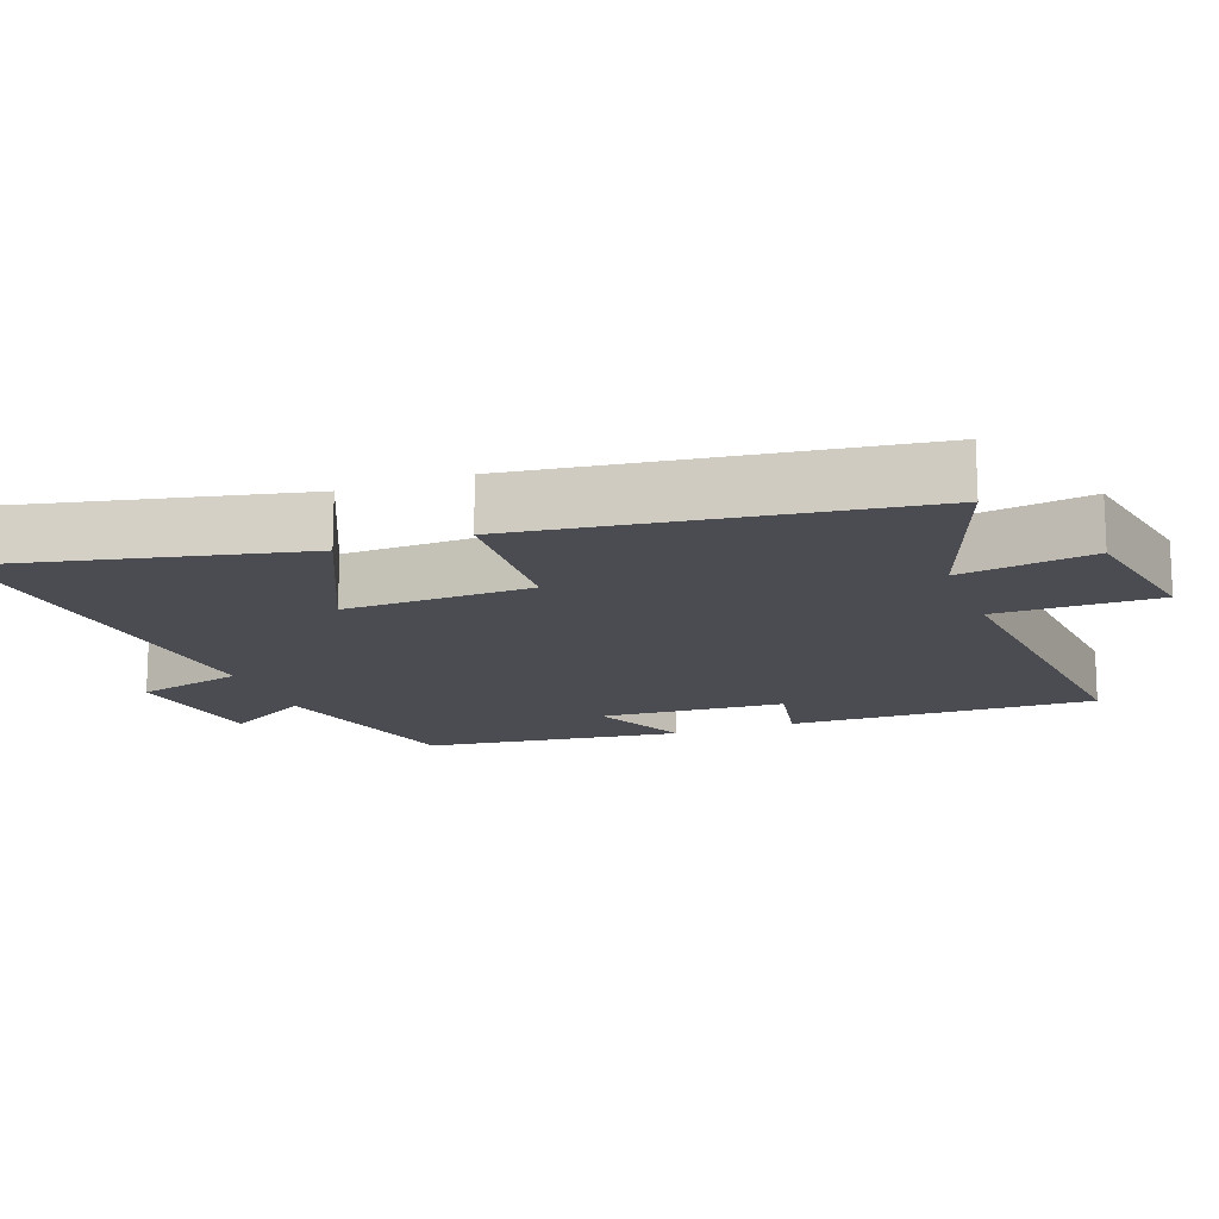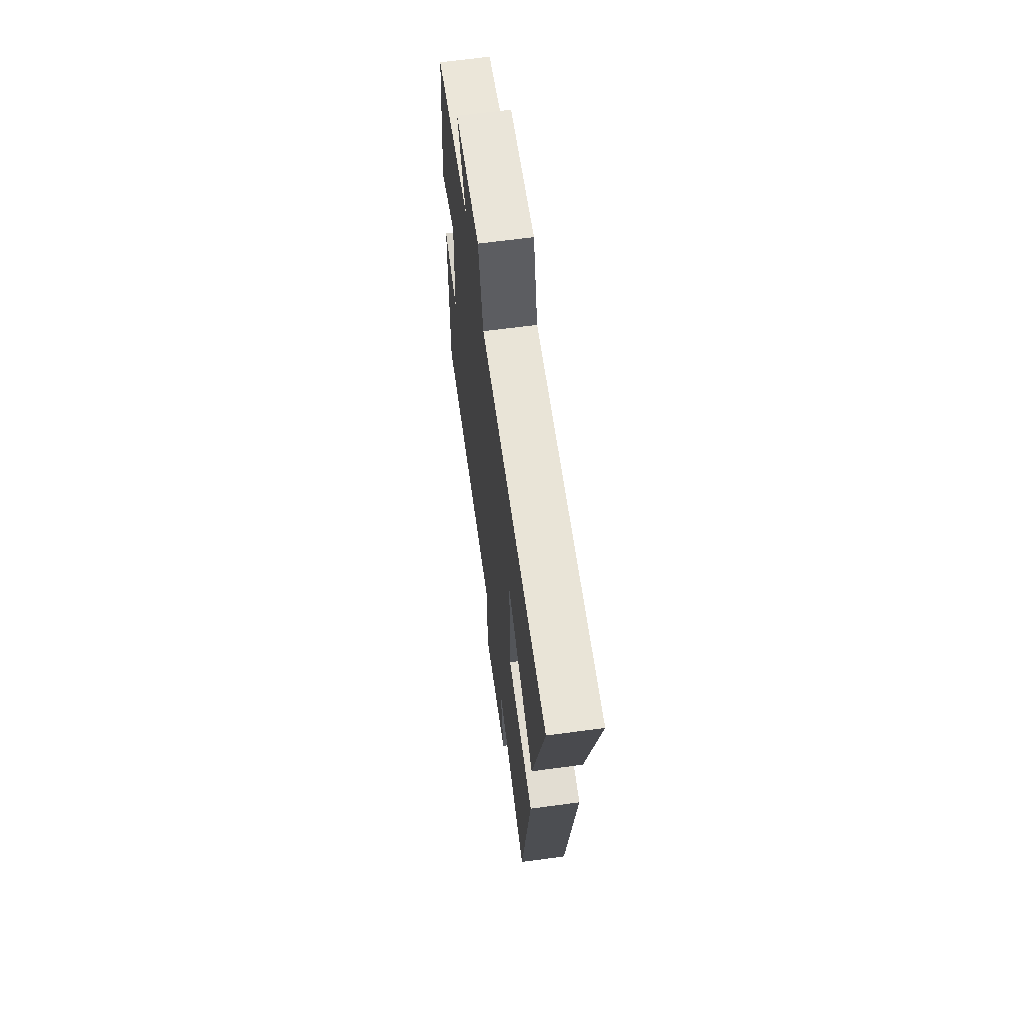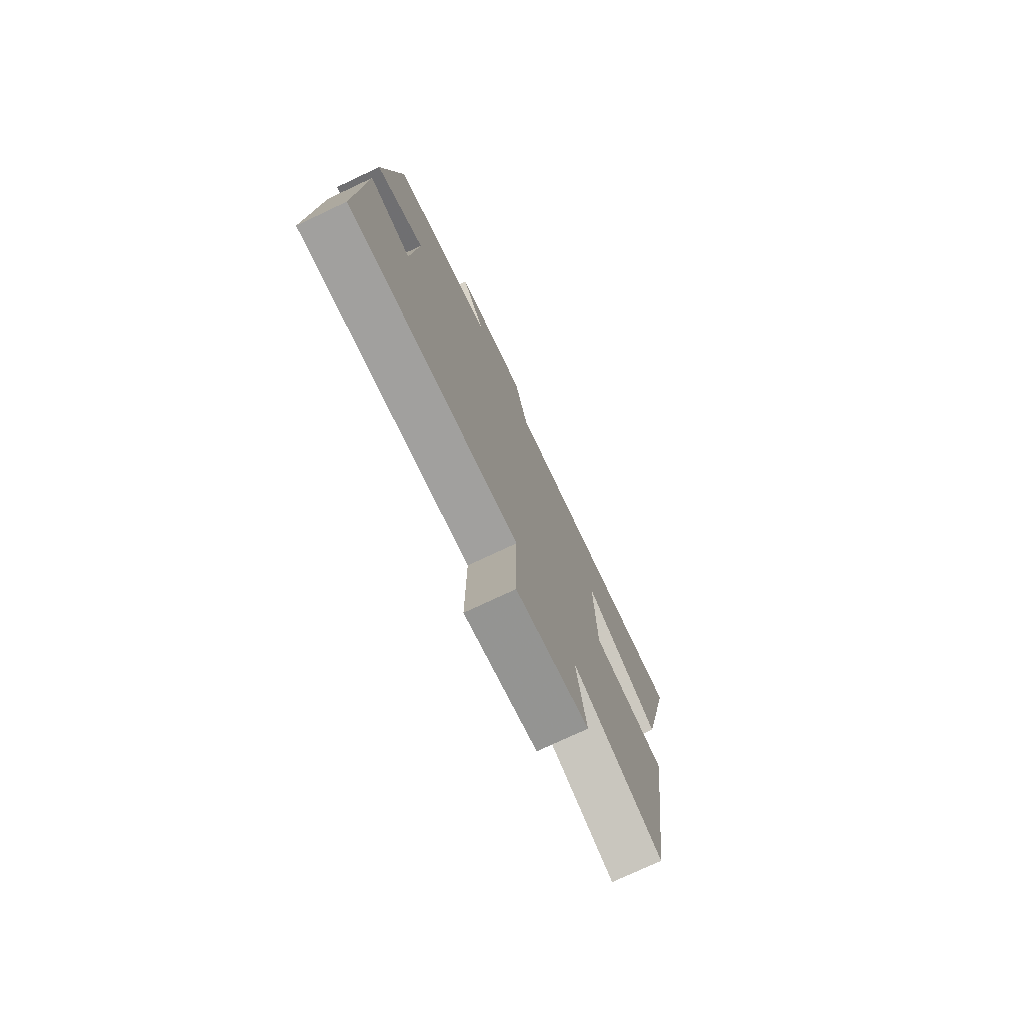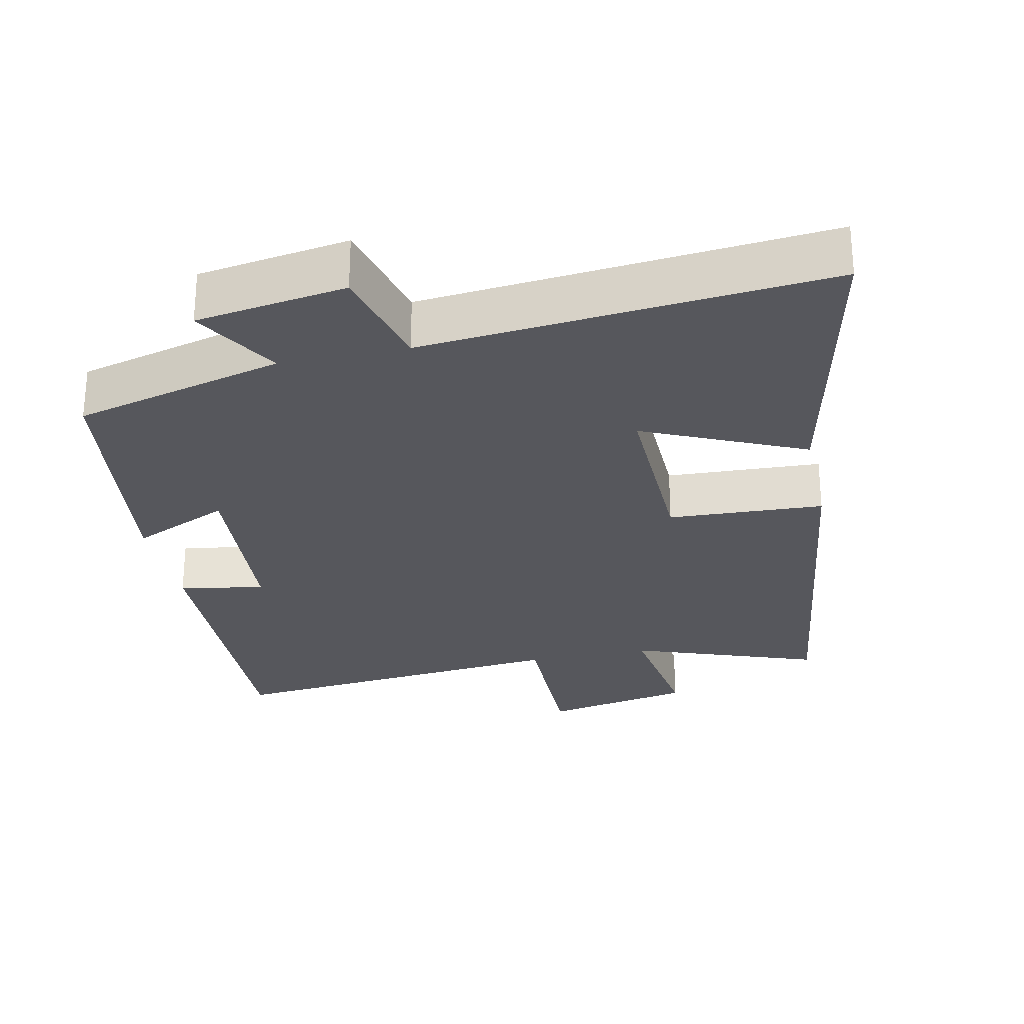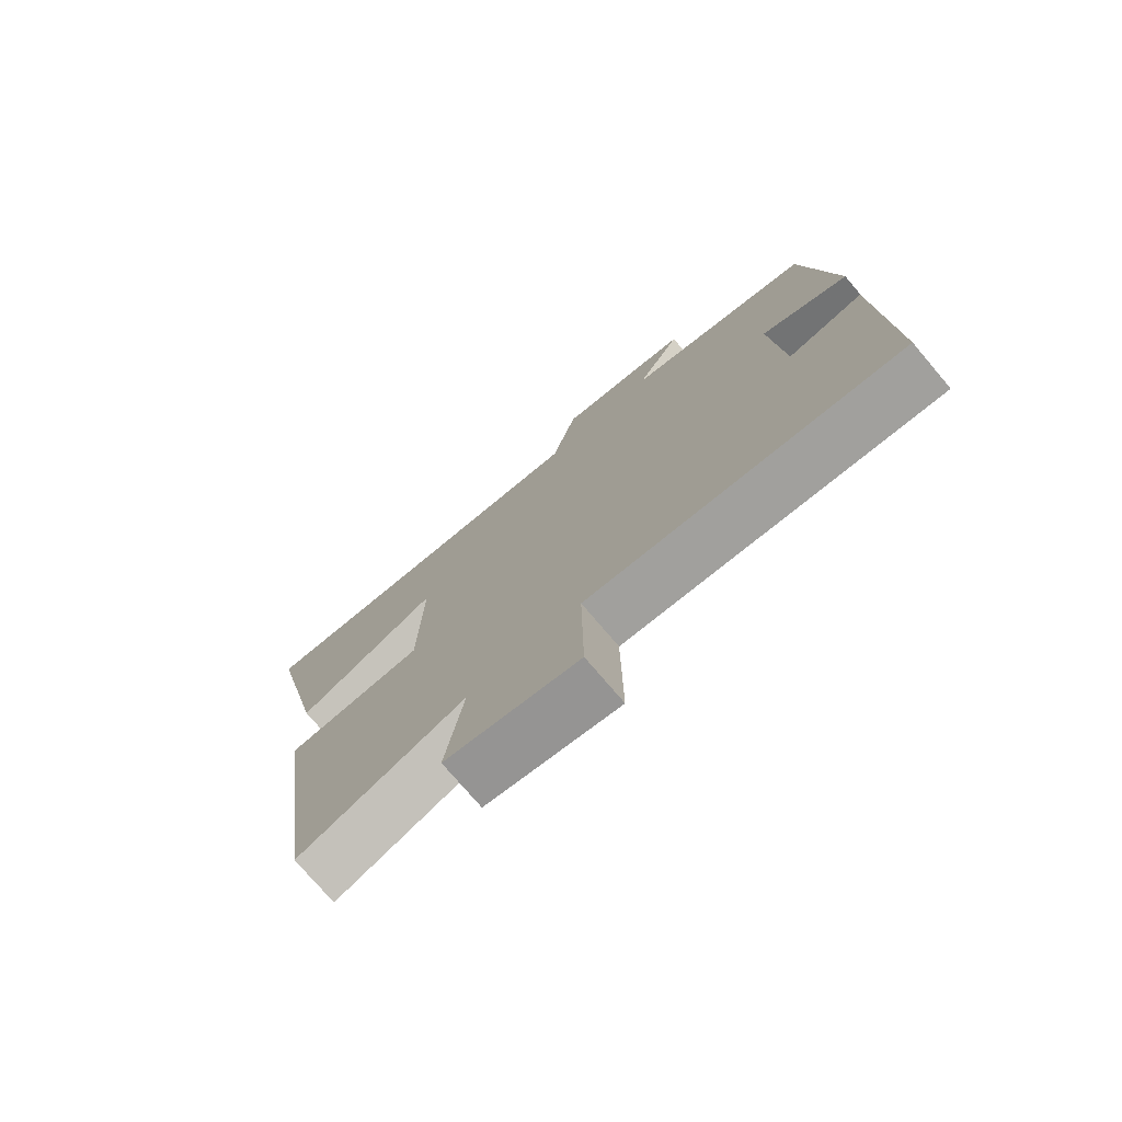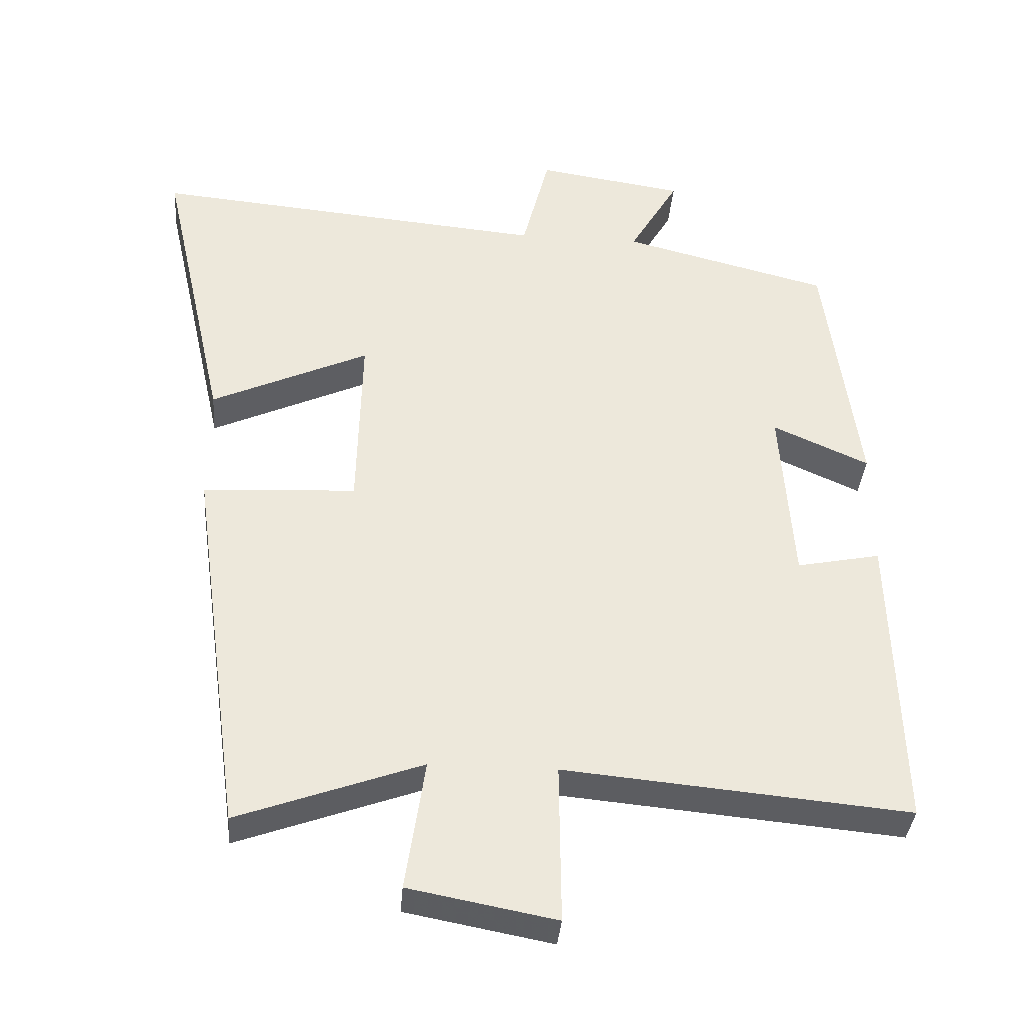
<metadata>
{"format":"obj","ext":"obj","renderer":"f3d","projection":"perspective","resolution":1024,"background":"white","views":[{"elev":-15.5,"azim":110.4,"up":"+Y"},{"elev":65.6,"azim":82.3,"up":"+Z"},{"elev":-76.4,"azim":-64.9,"up":"+Z"},{"elev":-27.6,"azim":12.2,"up":"+Y"},{"elev":-75.7,"azim":-139.6,"up":"+Z"},{"elev":-36.7,"azim":175.5,"up":"+Z"}]}
</metadata>
<code>
v -0.512 0.07 -0.546
v -0.5 0.07 -0.113
v -0.38 0.07 -0.137
v -0.362 0.07 0.123
v -0.5 0.07 0.061
v -0.452 0.07 0.424
v -0.155 0.07 0.5
v -0.226 0.07 0.621
v -0.014 0.07 0.653
v 0.025 0.07 0.5
v 0.596 0.07 0.552
v 0.5 0.07 0.123
v 0.274 0.07 0.226
v 0.28 0.07 -0.038
v 0.5 0.07 -0.049
v 0.424 0.07 -0.595
v 0.161 0.07 -0.5
v 0.189 0.07 -0.688
v -0.021 0.07 -0.728
v -0.019 0.07 -0.5
v -0.512 0 -0.546
v -0.5 0 -0.113
v -0.38 0 -0.137
v -0.362 0 0.123
v -0.5 0 0.061
v -0.452 0 0.424
v -0.155 0 0.5
v -0.226 0 0.621
v -0.014 0 0.653
v 0.025 0 0.5
v 0.596 0 0.552
v 0.5 0 0.123
v 0.274 0 0.226
v 0.28 0 -0.038
v 0.5 0 -0.049
v 0.424 0 -0.595
v 0.161 0 -0.5
v 0.189 0 -0.688
v -0.021 0 -0.728
v -0.019 0 -0.5
f 17 18 19 20
f 14 15 16 17
f 13 14 17 20
f 10 11 12 13
f 10 13 20 1
f 7 8 9 10
f 6 7 10
f 5 6 10
f 4 5 10
f 3 4 10
f 1 2 3
f 1 3 10
f 40 39 38 37
f 37 36 35 34
f 40 37 34 33
f 33 32 31 30
f 21 40 33 30
f 30 29 28 27
f 30 27 26
f 30 26 25
f 30 25 24
f 30 24 23
f 23 22 21
f 30 23 21
f 1 21 22 2
f 2 22 23 3
f 3 23 24 4
f 4 24 25 5
f 5 25 26 6
f 6 26 27 7
f 7 27 28 8
f 8 28 29 9
f 9 29 30 10
f 10 30 31 11
f 11 31 32 12
f 12 32 33 13
f 13 33 34 14
f 14 34 35 15
f 15 35 36 16
f 16 36 37 17
f 17 37 38 18
f 18 38 39 19
f 19 39 40 20
f 20 40 21 1

</code>
